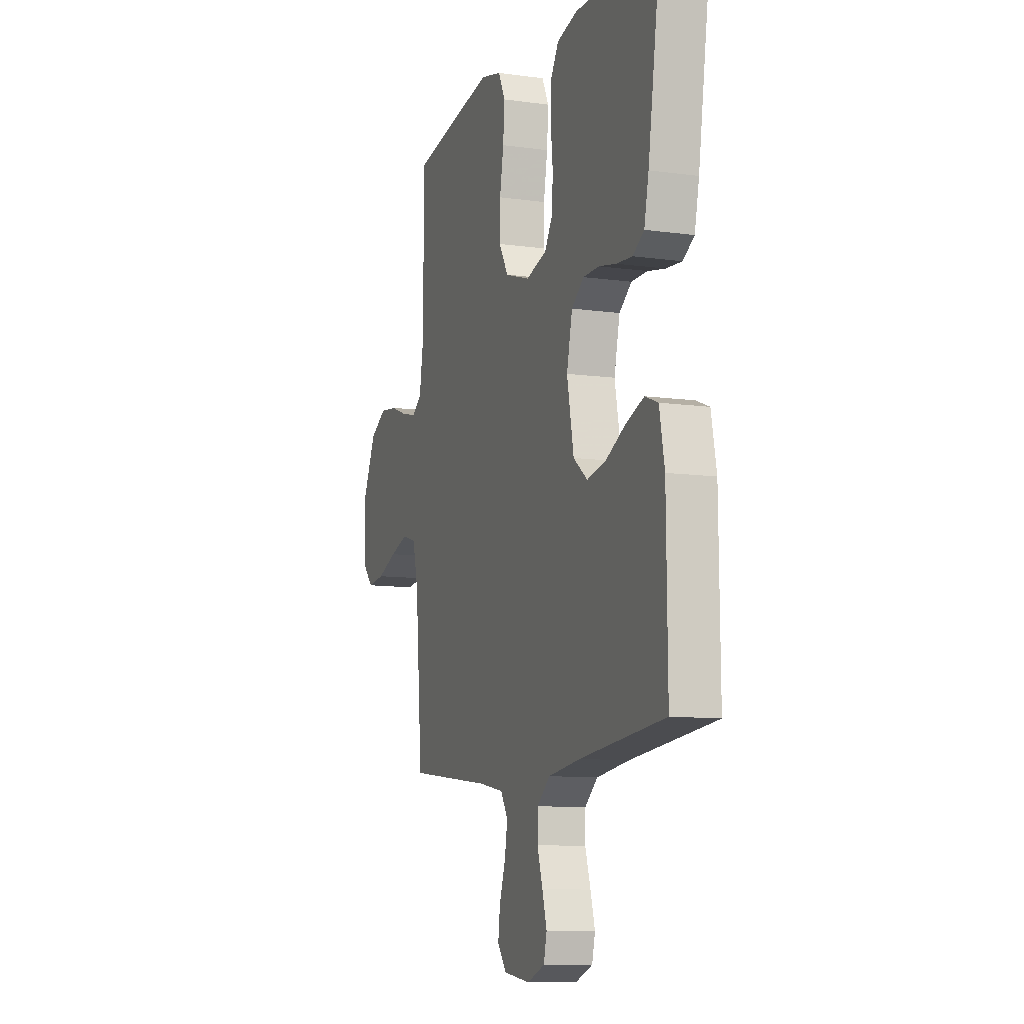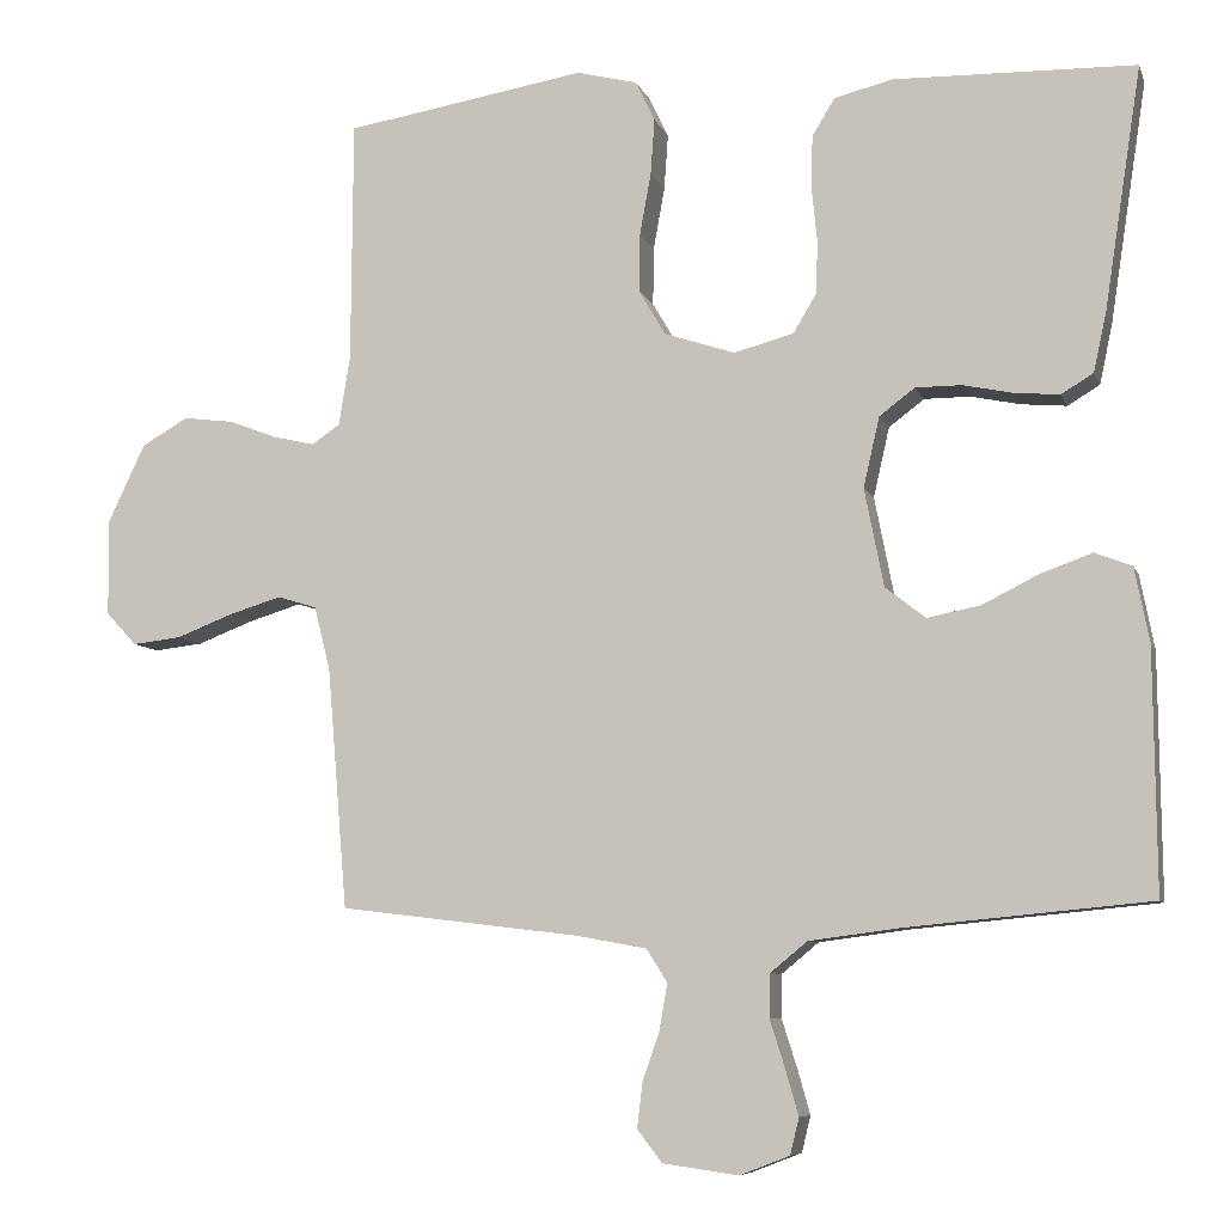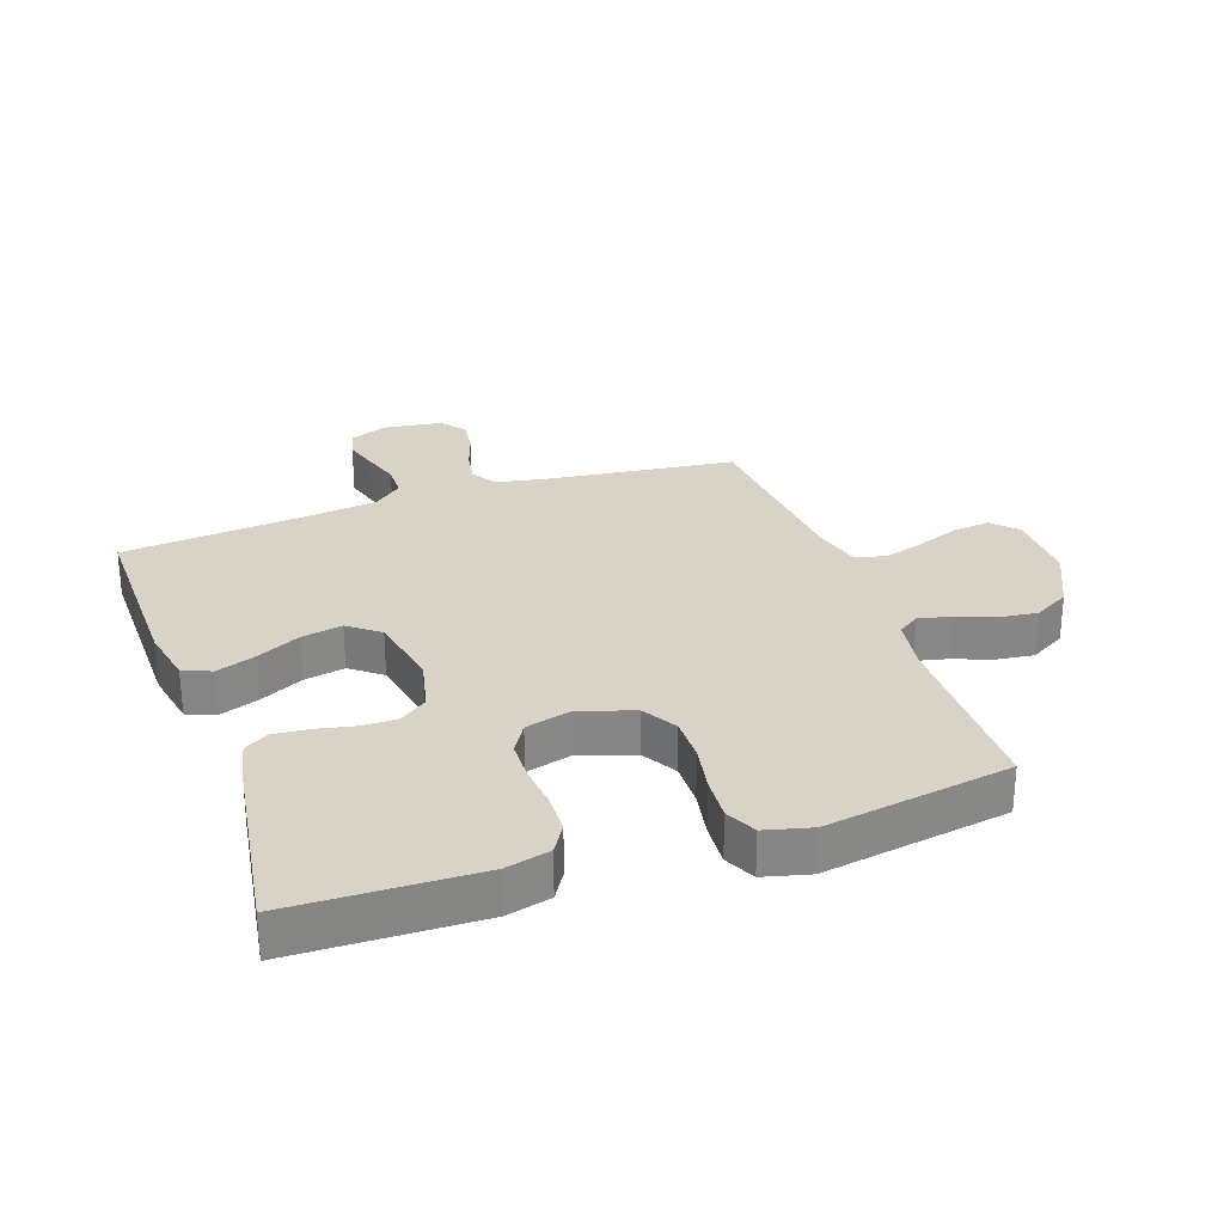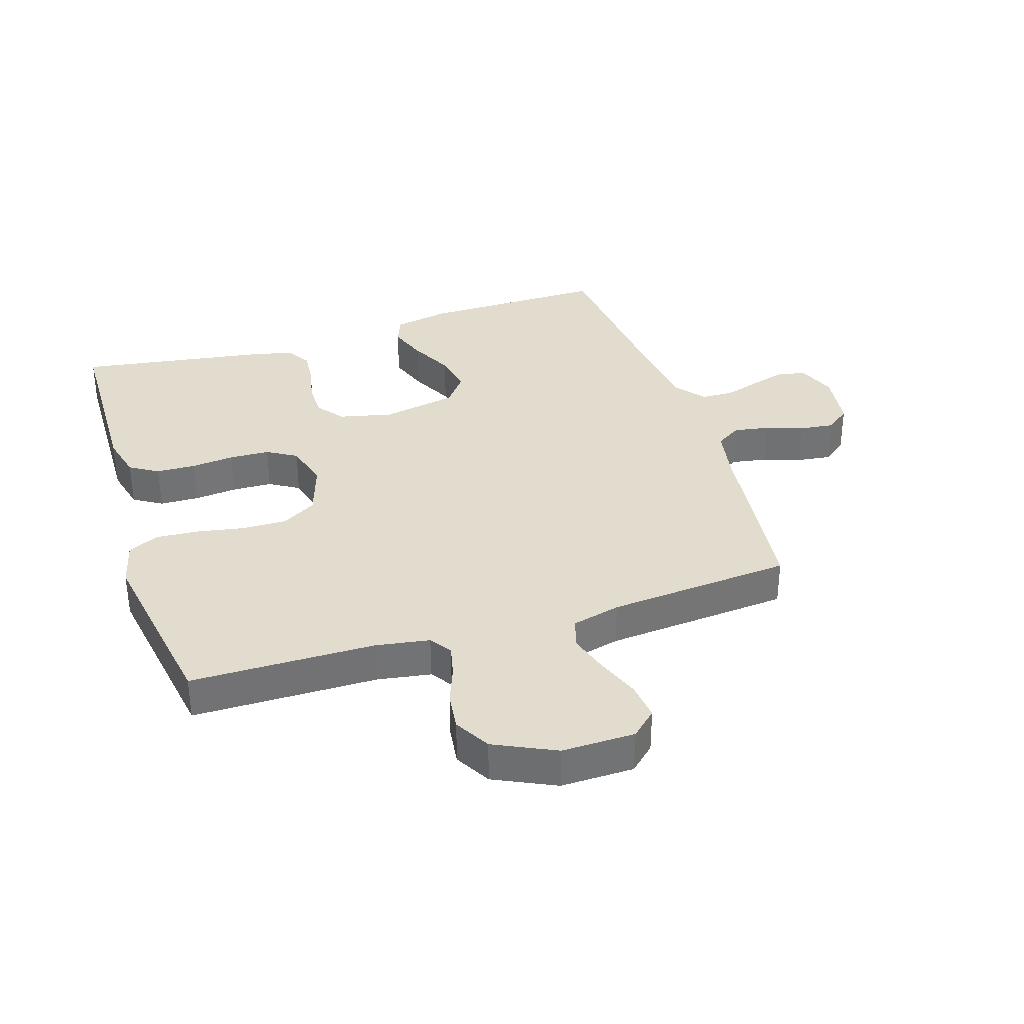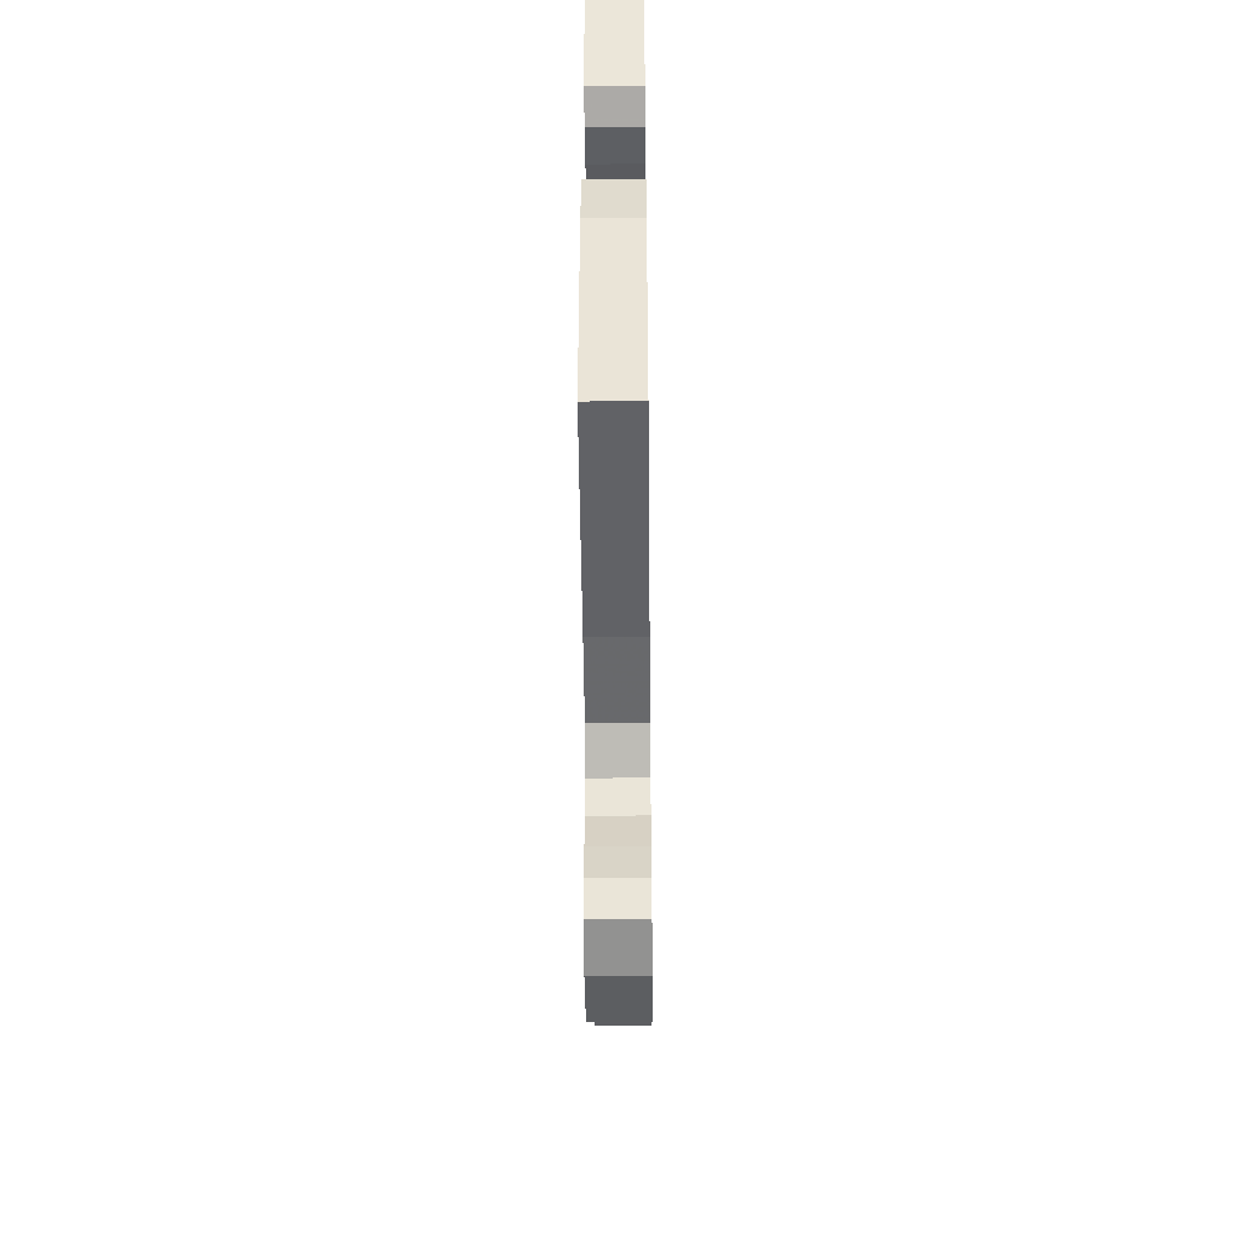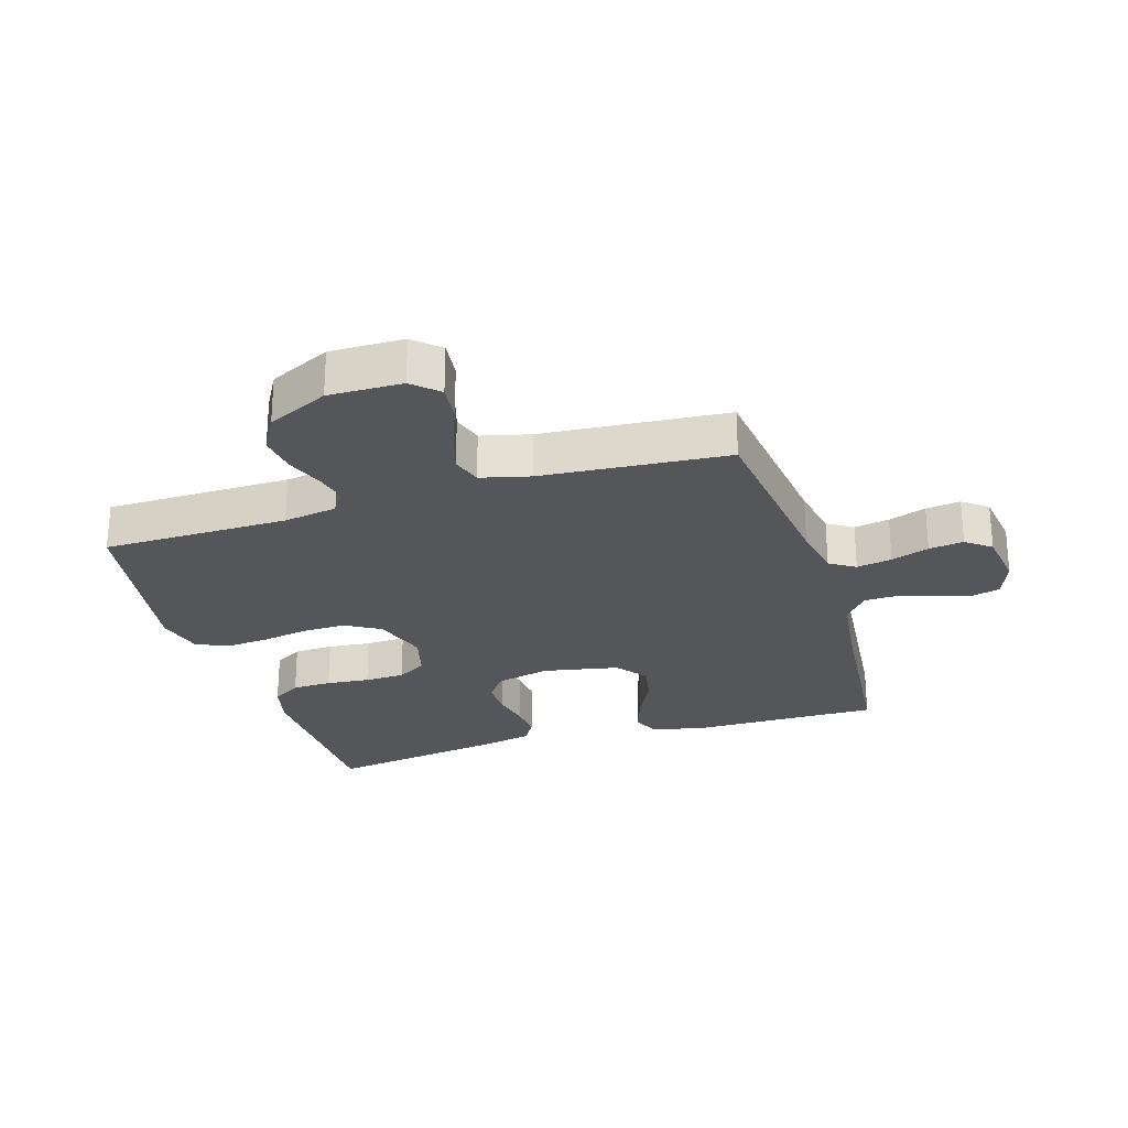
<metadata>
{"format":"obj","ext":"obj","renderer":"f3d","projection":"perspective","resolution":1024,"background":"white","views":[{"elev":-10.1,"azim":-109.5,"up":"+Z"},{"elev":-7.6,"azim":-164.9,"up":"+Z"},{"elev":28.1,"azim":-19.2,"up":"+Y"},{"elev":34.7,"azim":72.3,"up":"+Y"},{"elev":-45.2,"azim":-89.4,"up":"+Z"},{"elev":-26.0,"azim":107.3,"up":"+Y"}]}
</metadata>
<code>
v -0.5 0.07 -0.5
v -0.497 0.07 -0.2
v -0.479 0.07 -0.108
v -0.433 0.07 -0.09
v -0.369 0.07 -0.113
v -0.299 0.07 -0.148
v -0.233 0.07 -0.161
v -0.183 0.07 -0.122
v -0.159 0.07 0
v -0.179 0.07 0.087
v -0.223 0.07 0.12
v -0.28 0.07 0.12
v -0.342 0.07 0.107
v -0.398 0.07 0.102
v -0.438 0.07 0.126
v -0.454 0.07 0.2
v -0.5 0.07 0.5
v -0.2 0.07 0.507
v -0.128 0.07 0.489
v -0.1 0.07 0.443
v -0.098 0.07 0.379
v -0.105 0.07 0.309
v -0.103 0.07 0.244
v -0.074 0.07 0.196
v 0 0.07 0.176
v 0.088 0.07 0.205
v 0.121 0.07 0.261
v 0.12 0.07 0.333
v 0.106 0.07 0.41
v 0.101 0.07 0.48
v 0.125 0.07 0.53
v 0.2 0.07 0.549
v 0.5 0.07 0.5
v 0.502 0.07 0.2
v 0.516 0.07 0.113
v 0.551 0.07 0.089
v 0.603 0.07 0.101
v 0.663 0.07 0.124
v 0.726 0.07 0.132
v 0.784 0.07 0.099
v 0.831 0.07 0
v 0.829 0.07 -0.119
v 0.791 0.07 -0.16
v 0.73 0.07 -0.153
v 0.66 0.07 -0.126
v 0.594 0.07 -0.106
v 0.545 0.07 -0.121
v 0.525 0.07 -0.2
v 0.5 0.07 -0.5
v 0.2 0.07 -0.536
v 0.113 0.07 -0.552
v 0.087 0.07 -0.593
v 0.097 0.07 -0.65
v 0.118 0.07 -0.711
v 0.125 0.07 -0.767
v 0.094 0.07 -0.807
v 0 0.07 -0.82
v -0.062 0.07 -0.796
v -0.073 0.07 -0.751
v -0.057 0.07 -0.695
v -0.038 0.07 -0.635
v -0.039 0.07 -0.582
v -0.085 0.07 -0.544
v -0.2 0.07 -0.529
v -0.5 0 -0.5
v -0.497 0 -0.2
v -0.479 0 -0.108
v -0.433 0 -0.09
v -0.369 0 -0.113
v -0.299 0 -0.148
v -0.233 0 -0.161
v -0.183 0 -0.122
v -0.159 0 0
v -0.179 0 0.087
v -0.223 0 0.12
v -0.28 0 0.12
v -0.342 0 0.107
v -0.398 0 0.102
v -0.438 0 0.126
v -0.454 0 0.2
v -0.5 0 0.5
v -0.2 0 0.507
v -0.128 0 0.489
v -0.1 0 0.443
v -0.098 0 0.379
v -0.105 0 0.309
v -0.103 0 0.244
v -0.074 0 0.196
v 0 0 0.176
v 0.088 0 0.205
v 0.121 0 0.261
v 0.12 0 0.333
v 0.106 0 0.41
v 0.101 0 0.48
v 0.125 0 0.53
v 0.2 0 0.549
v 0.5 0 0.5
v 0.502 0 0.2
v 0.516 0 0.113
v 0.551 0 0.089
v 0.603 0 0.101
v 0.663 0 0.124
v 0.726 0 0.132
v 0.784 0 0.099
v 0.831 0 0
v 0.829 0 -0.119
v 0.791 0 -0.16
v 0.73 0 -0.153
v 0.66 0 -0.126
v 0.594 0 -0.106
v 0.545 0 -0.121
v 0.525 0 -0.2
v 0.5 0 -0.5
v 0.2 0 -0.536
v 0.113 0 -0.552
v 0.087 0 -0.593
v 0.097 0 -0.65
v 0.118 0 -0.711
v 0.125 0 -0.767
v 0.094 0 -0.807
v 0 0 -0.82
v -0.062 0 -0.796
v -0.073 0 -0.751
v -0.057 0 -0.695
v -0.038 0 -0.635
v -0.039 0 -0.582
v -0.085 0 -0.544
v -0.2 0 -0.529
f 59 60 61
f 58 59 61
f 57 58 61
f 56 57 61
f 55 56 61
f 54 55 61
f 53 54 61
f 52 53 61 62
f 51 52 62 63
f 48 49 50
f 51 63 64
f 50 51 64
f 48 50 64
f 47 48 64
f 43 44 45
f 42 43 45
f 41 42 45
f 40 41 45
f 39 40 45
f 38 39 45
f 37 38 45
f 36 37 45 46
f 35 36 46 47
f 32 33 34
f 31 32 34
f 30 31 34
f 29 30 34
f 28 29 34
f 34 35 47
f 28 34 47
f 27 28 47
f 20 21 22
f 19 20 22
f 18 19 22
f 17 18 22
f 16 17 22
f 15 16 22
f 14 15 22
f 13 14 22
f 12 13 22
f 11 12 22 23
f 10 11 23 24
f 4 5 6
f 3 4 6
f 2 3 6
f 1 2 6
f 64 1 6
f 64 6 7
f 26 27 47 64
f 25 26 64
f 9 10 24 25
f 8 9 25 64
f 7 8 64
f 125 124 123
f 125 123 122
f 125 122 121
f 125 121 120
f 125 120 119
f 125 119 118
f 125 118 117
f 126 125 117 116
f 127 126 116 115
f 114 113 112
f 128 127 115
f 128 115 114
f 128 114 112
f 128 112 111
f 109 108 107
f 109 107 106
f 109 106 105
f 109 105 104
f 109 104 103
f 109 103 102
f 109 102 101
f 110 109 101 100
f 111 110 100 99
f 98 97 96
f 98 96 95
f 98 95 94
f 98 94 93
f 98 93 92
f 111 99 98
f 111 98 92
f 111 92 91
f 86 85 84
f 86 84 83
f 86 83 82
f 86 82 81
f 86 81 80
f 86 80 79
f 86 79 78
f 86 78 77
f 86 77 76
f 87 86 76 75
f 88 87 75 74
f 70 69 68
f 70 68 67
f 70 67 66
f 70 66 65
f 70 65 128
f 71 70 128
f 128 111 91 90
f 128 90 89
f 89 88 74 73
f 128 89 73 72
f 128 72 71
f 1 65 66 2
f 2 66 67 3
f 3 67 68 4
f 4 68 69 5
f 5 69 70 6
f 6 70 71 7
f 7 71 72 8
f 8 72 73 9
f 9 73 74 10
f 10 74 75 11
f 11 75 76 12
f 12 76 77 13
f 13 77 78 14
f 14 78 79 15
f 15 79 80 16
f 16 80 81 17
f 17 81 82 18
f 18 82 83 19
f 19 83 84 20
f 20 84 85 21
f 21 85 86 22
f 22 86 87 23
f 23 87 88 24
f 24 88 89 25
f 25 89 90 26
f 26 90 91 27
f 27 91 92 28
f 28 92 93 29
f 29 93 94 30
f 30 94 95 31
f 31 95 96 32
f 32 96 97 33
f 33 97 98 34
f 34 98 99 35
f 35 99 100 36
f 36 100 101 37
f 37 101 102 38
f 38 102 103 39
f 39 103 104 40
f 40 104 105 41
f 41 105 106 42
f 42 106 107 43
f 43 107 108 44
f 44 108 109 45
f 45 109 110 46
f 46 110 111 47
f 47 111 112 48
f 48 112 113 49
f 49 113 114 50
f 50 114 115 51
f 51 115 116 52
f 52 116 117 53
f 53 117 118 54
f 54 118 119 55
f 55 119 120 56
f 56 120 121 57
f 57 121 122 58
f 58 122 123 59
f 59 123 124 60
f 60 124 125 61
f 61 125 126 62
f 62 126 127 63
f 63 127 128 64
f 64 128 65 1

</code>
